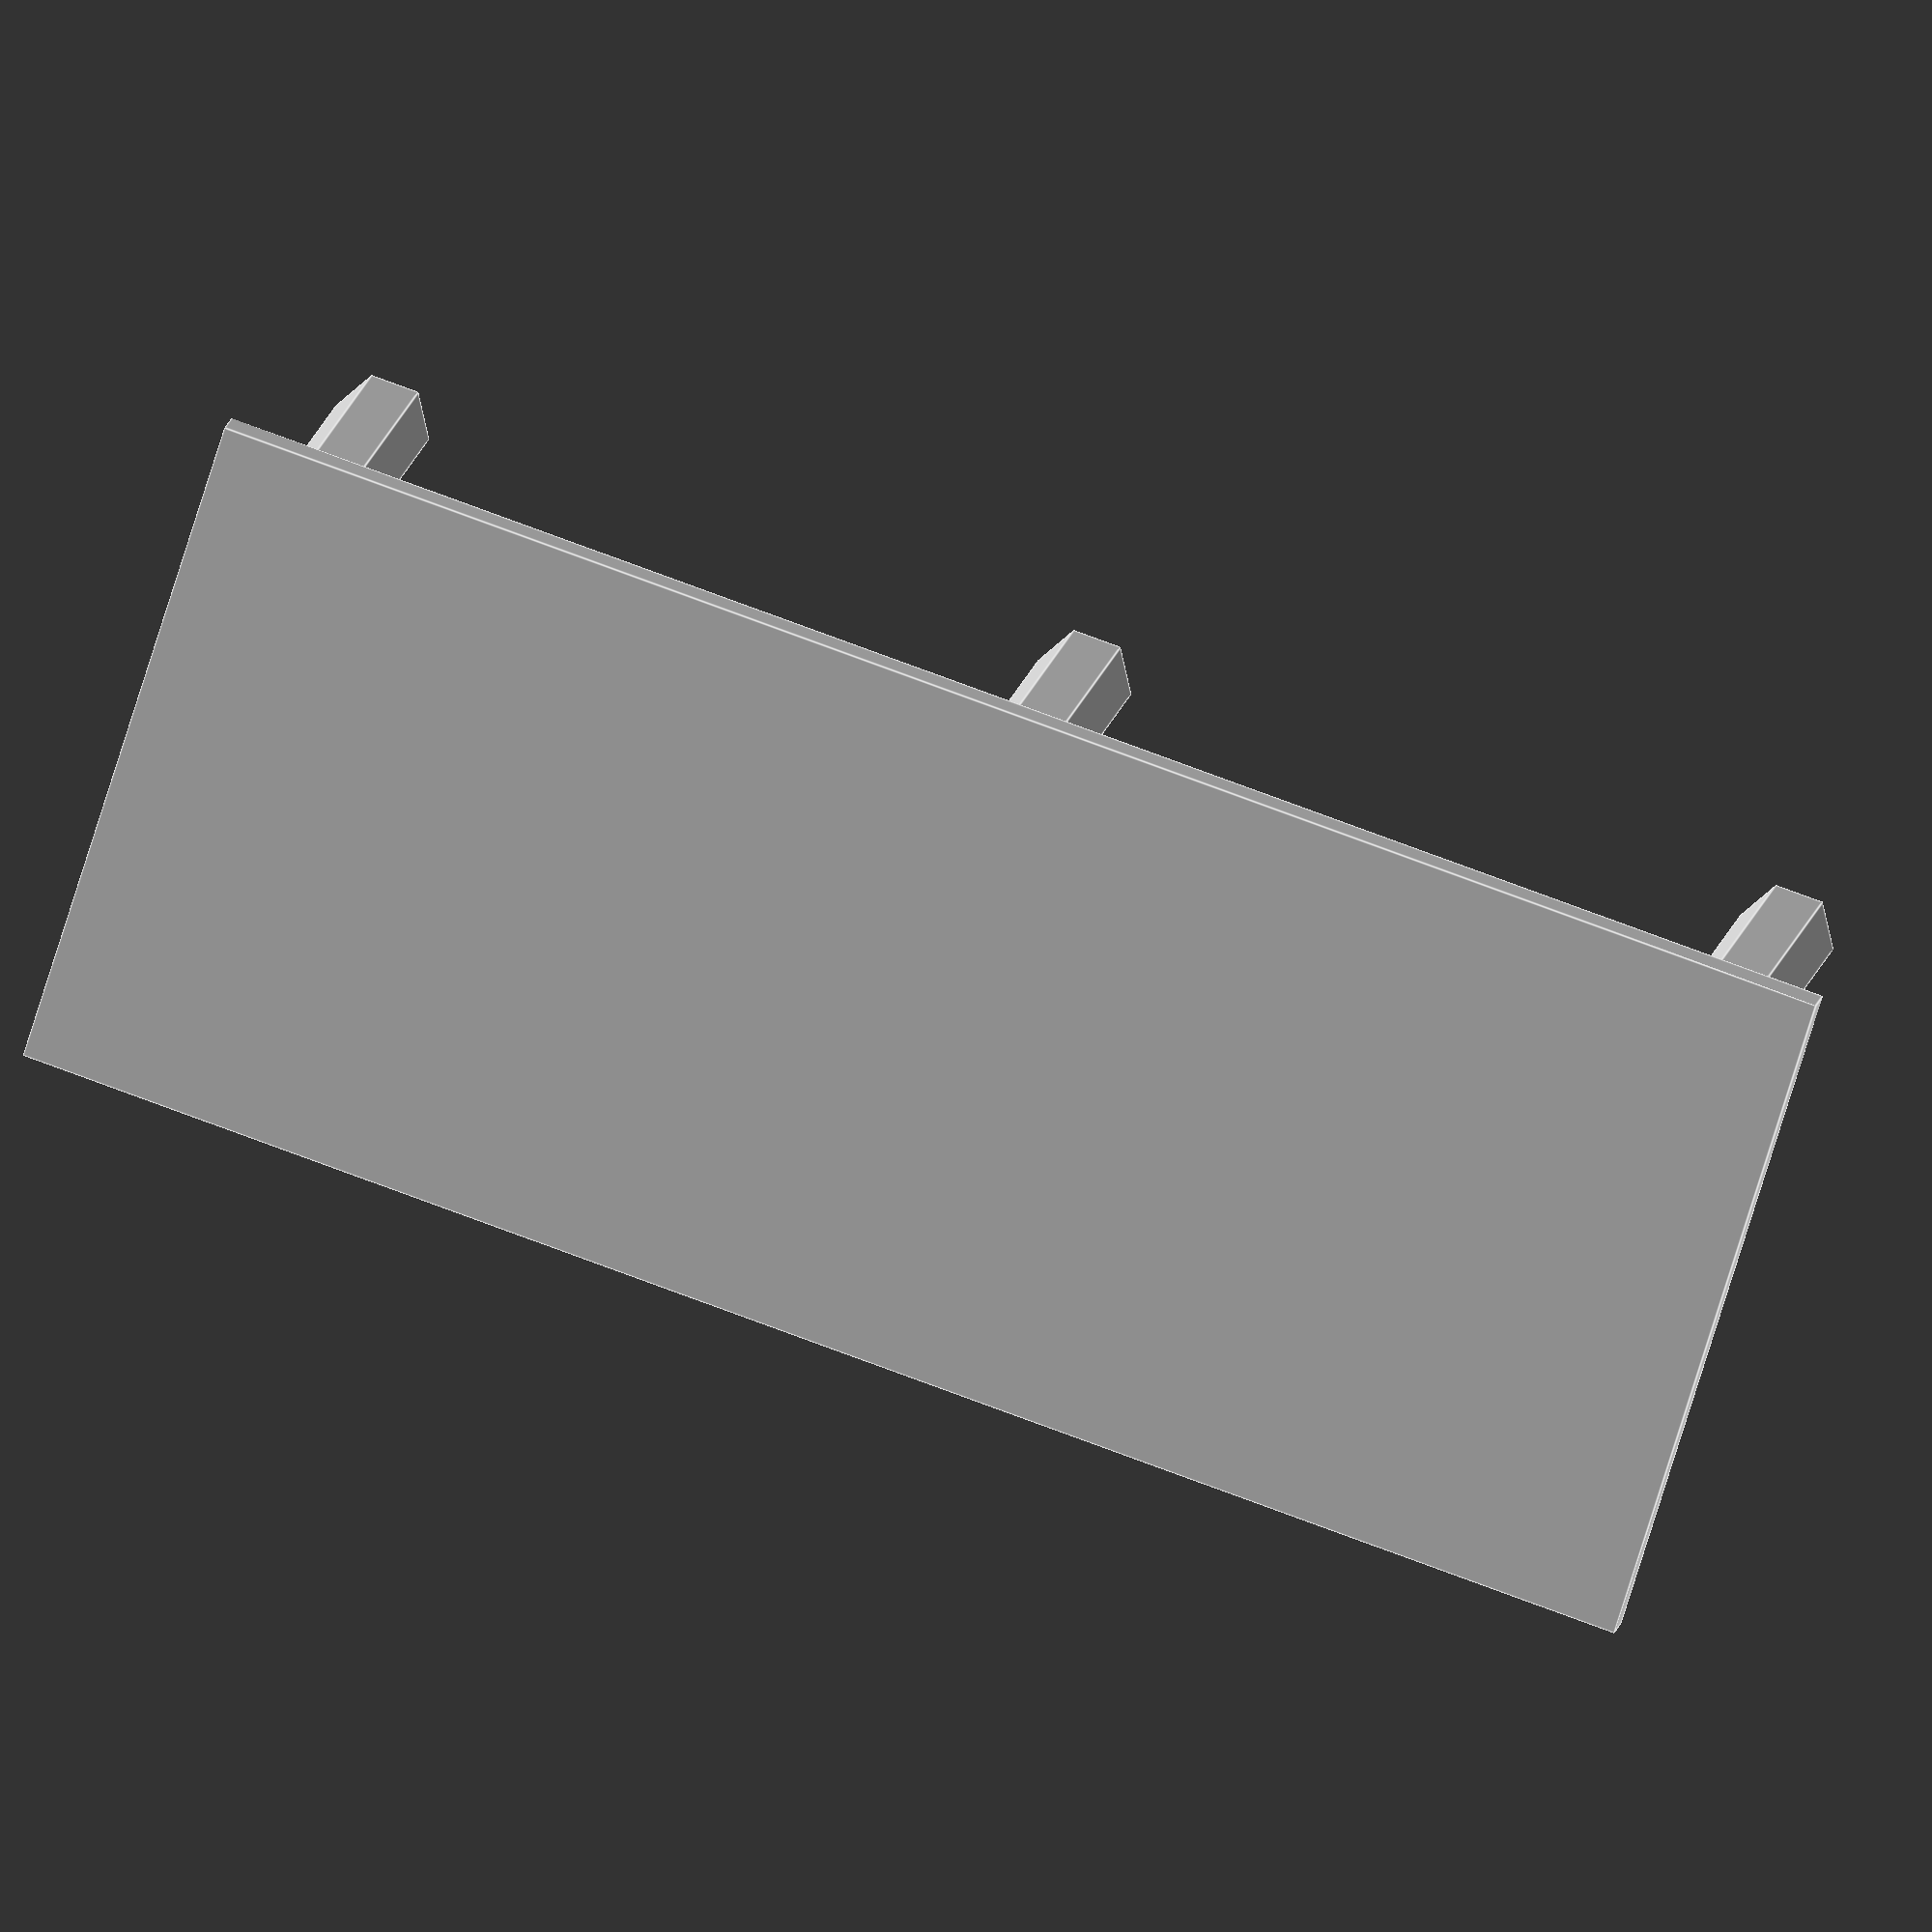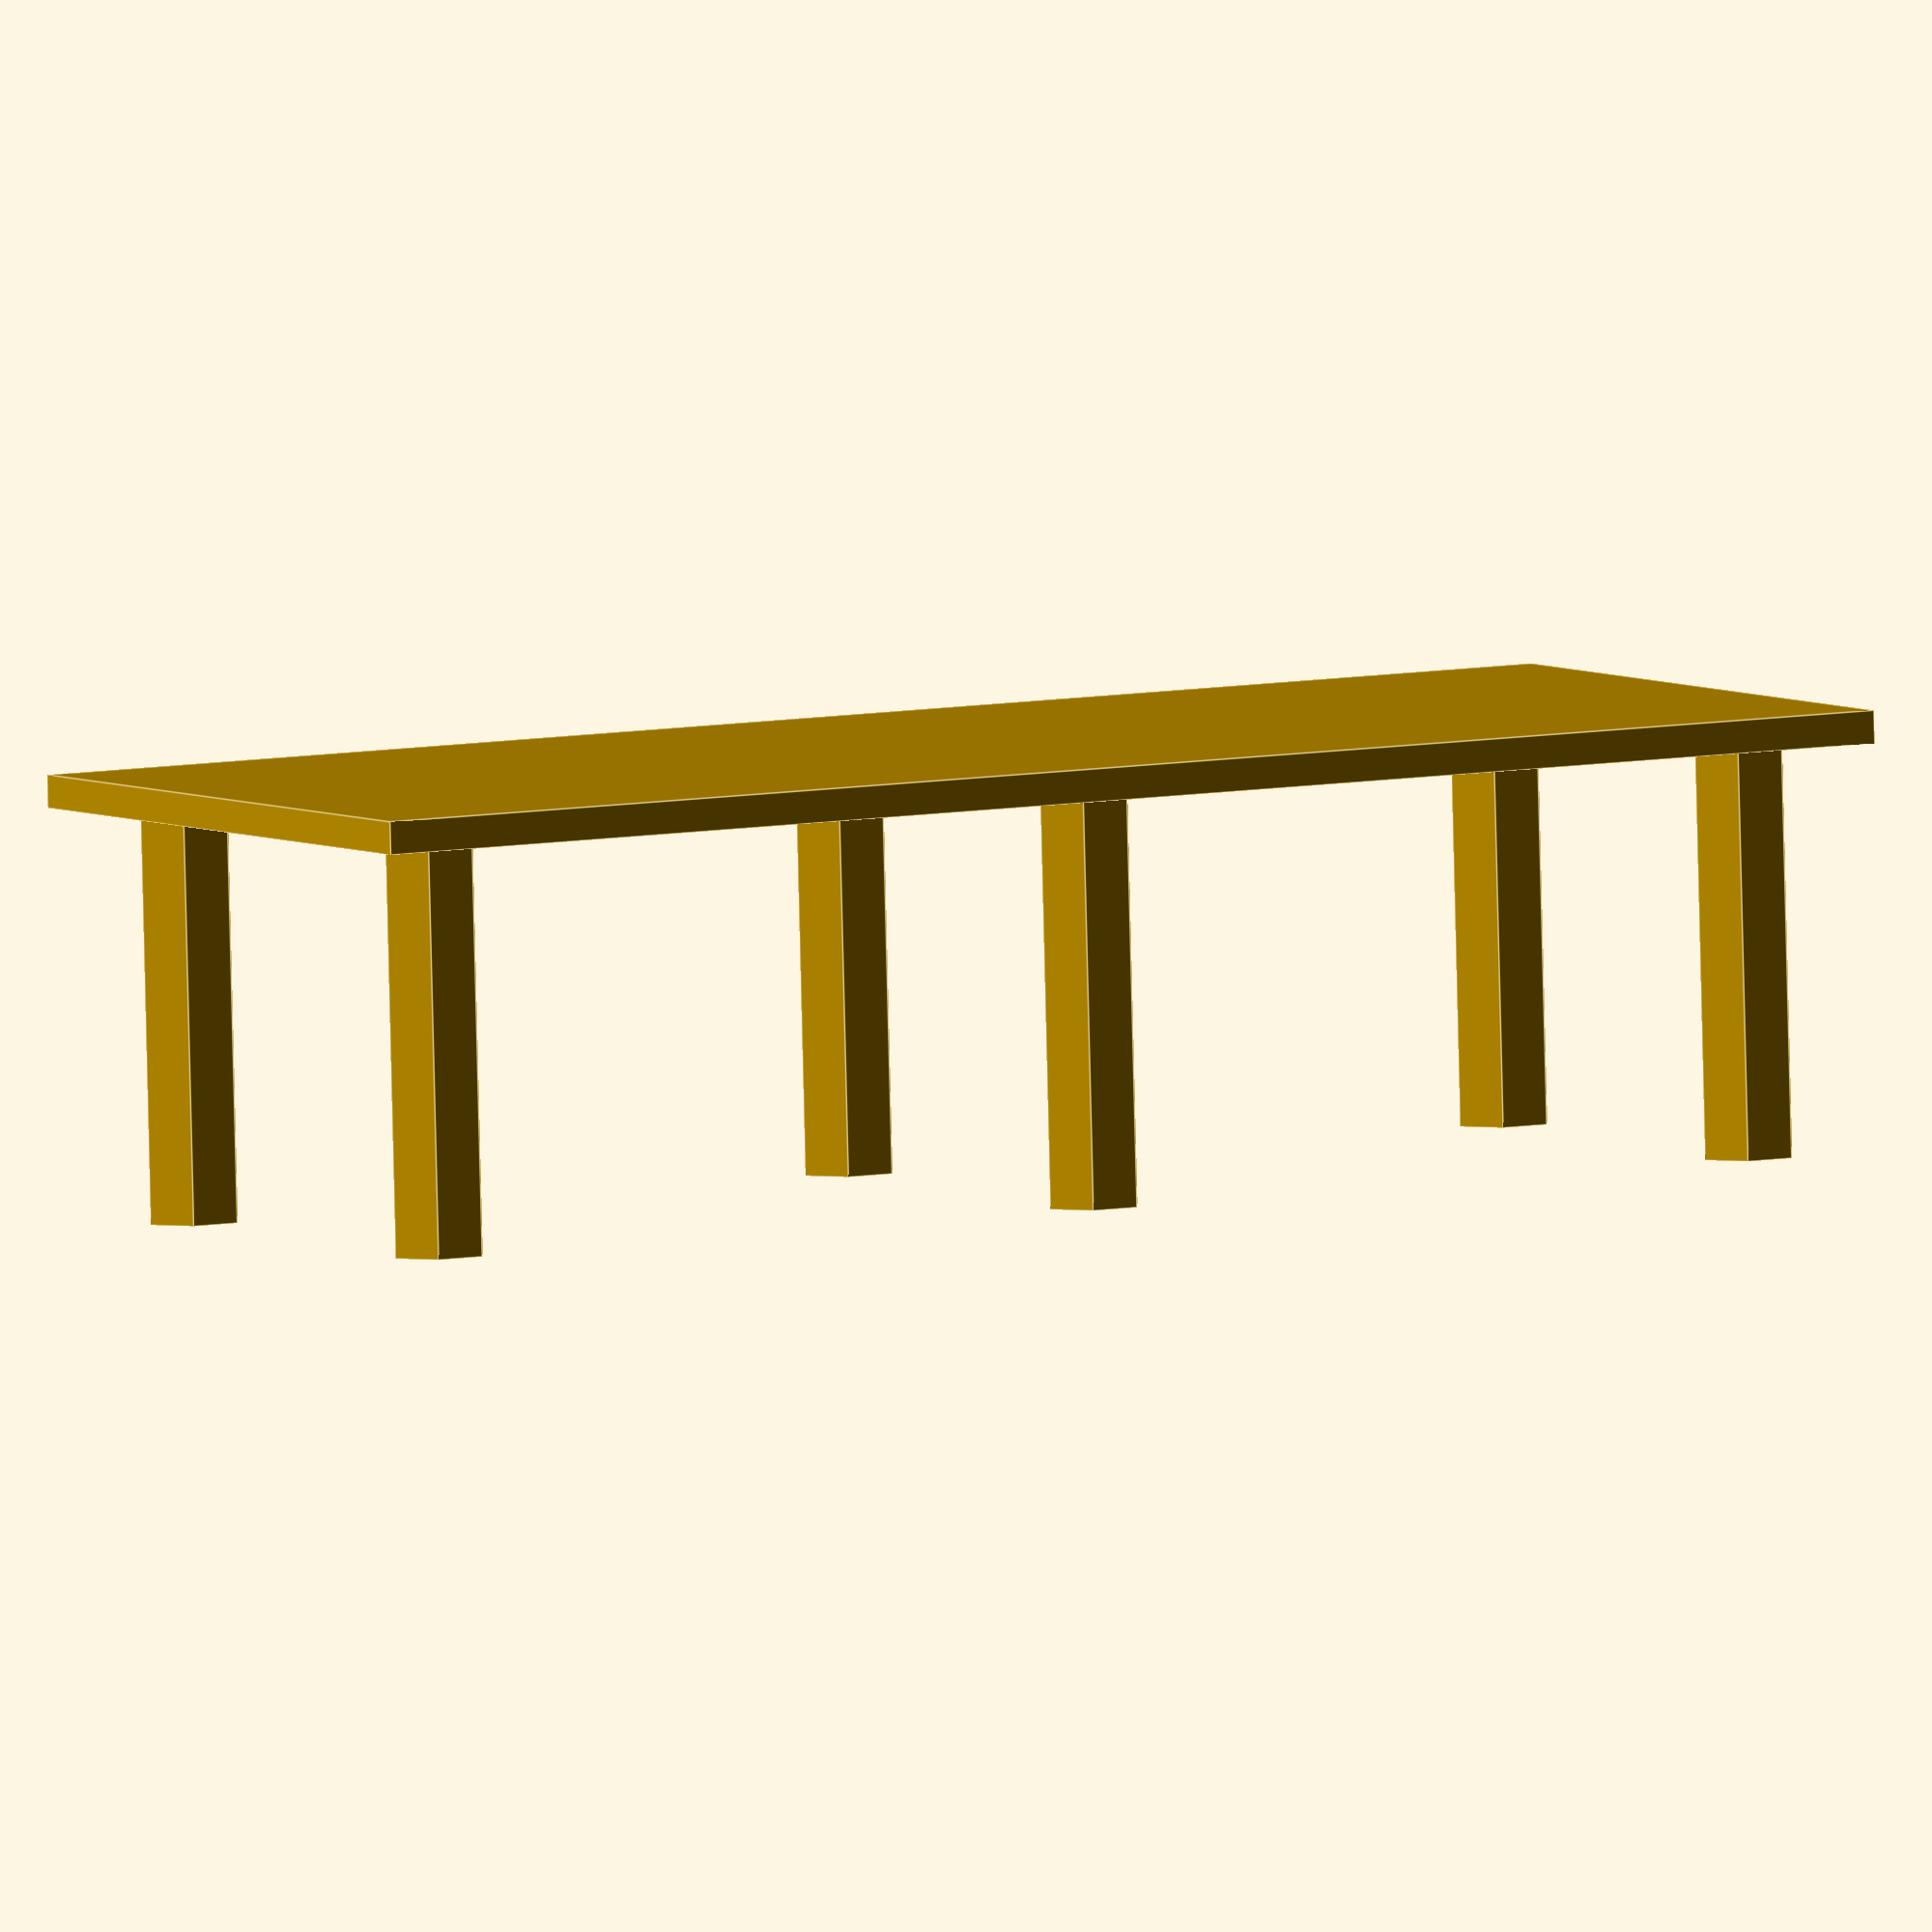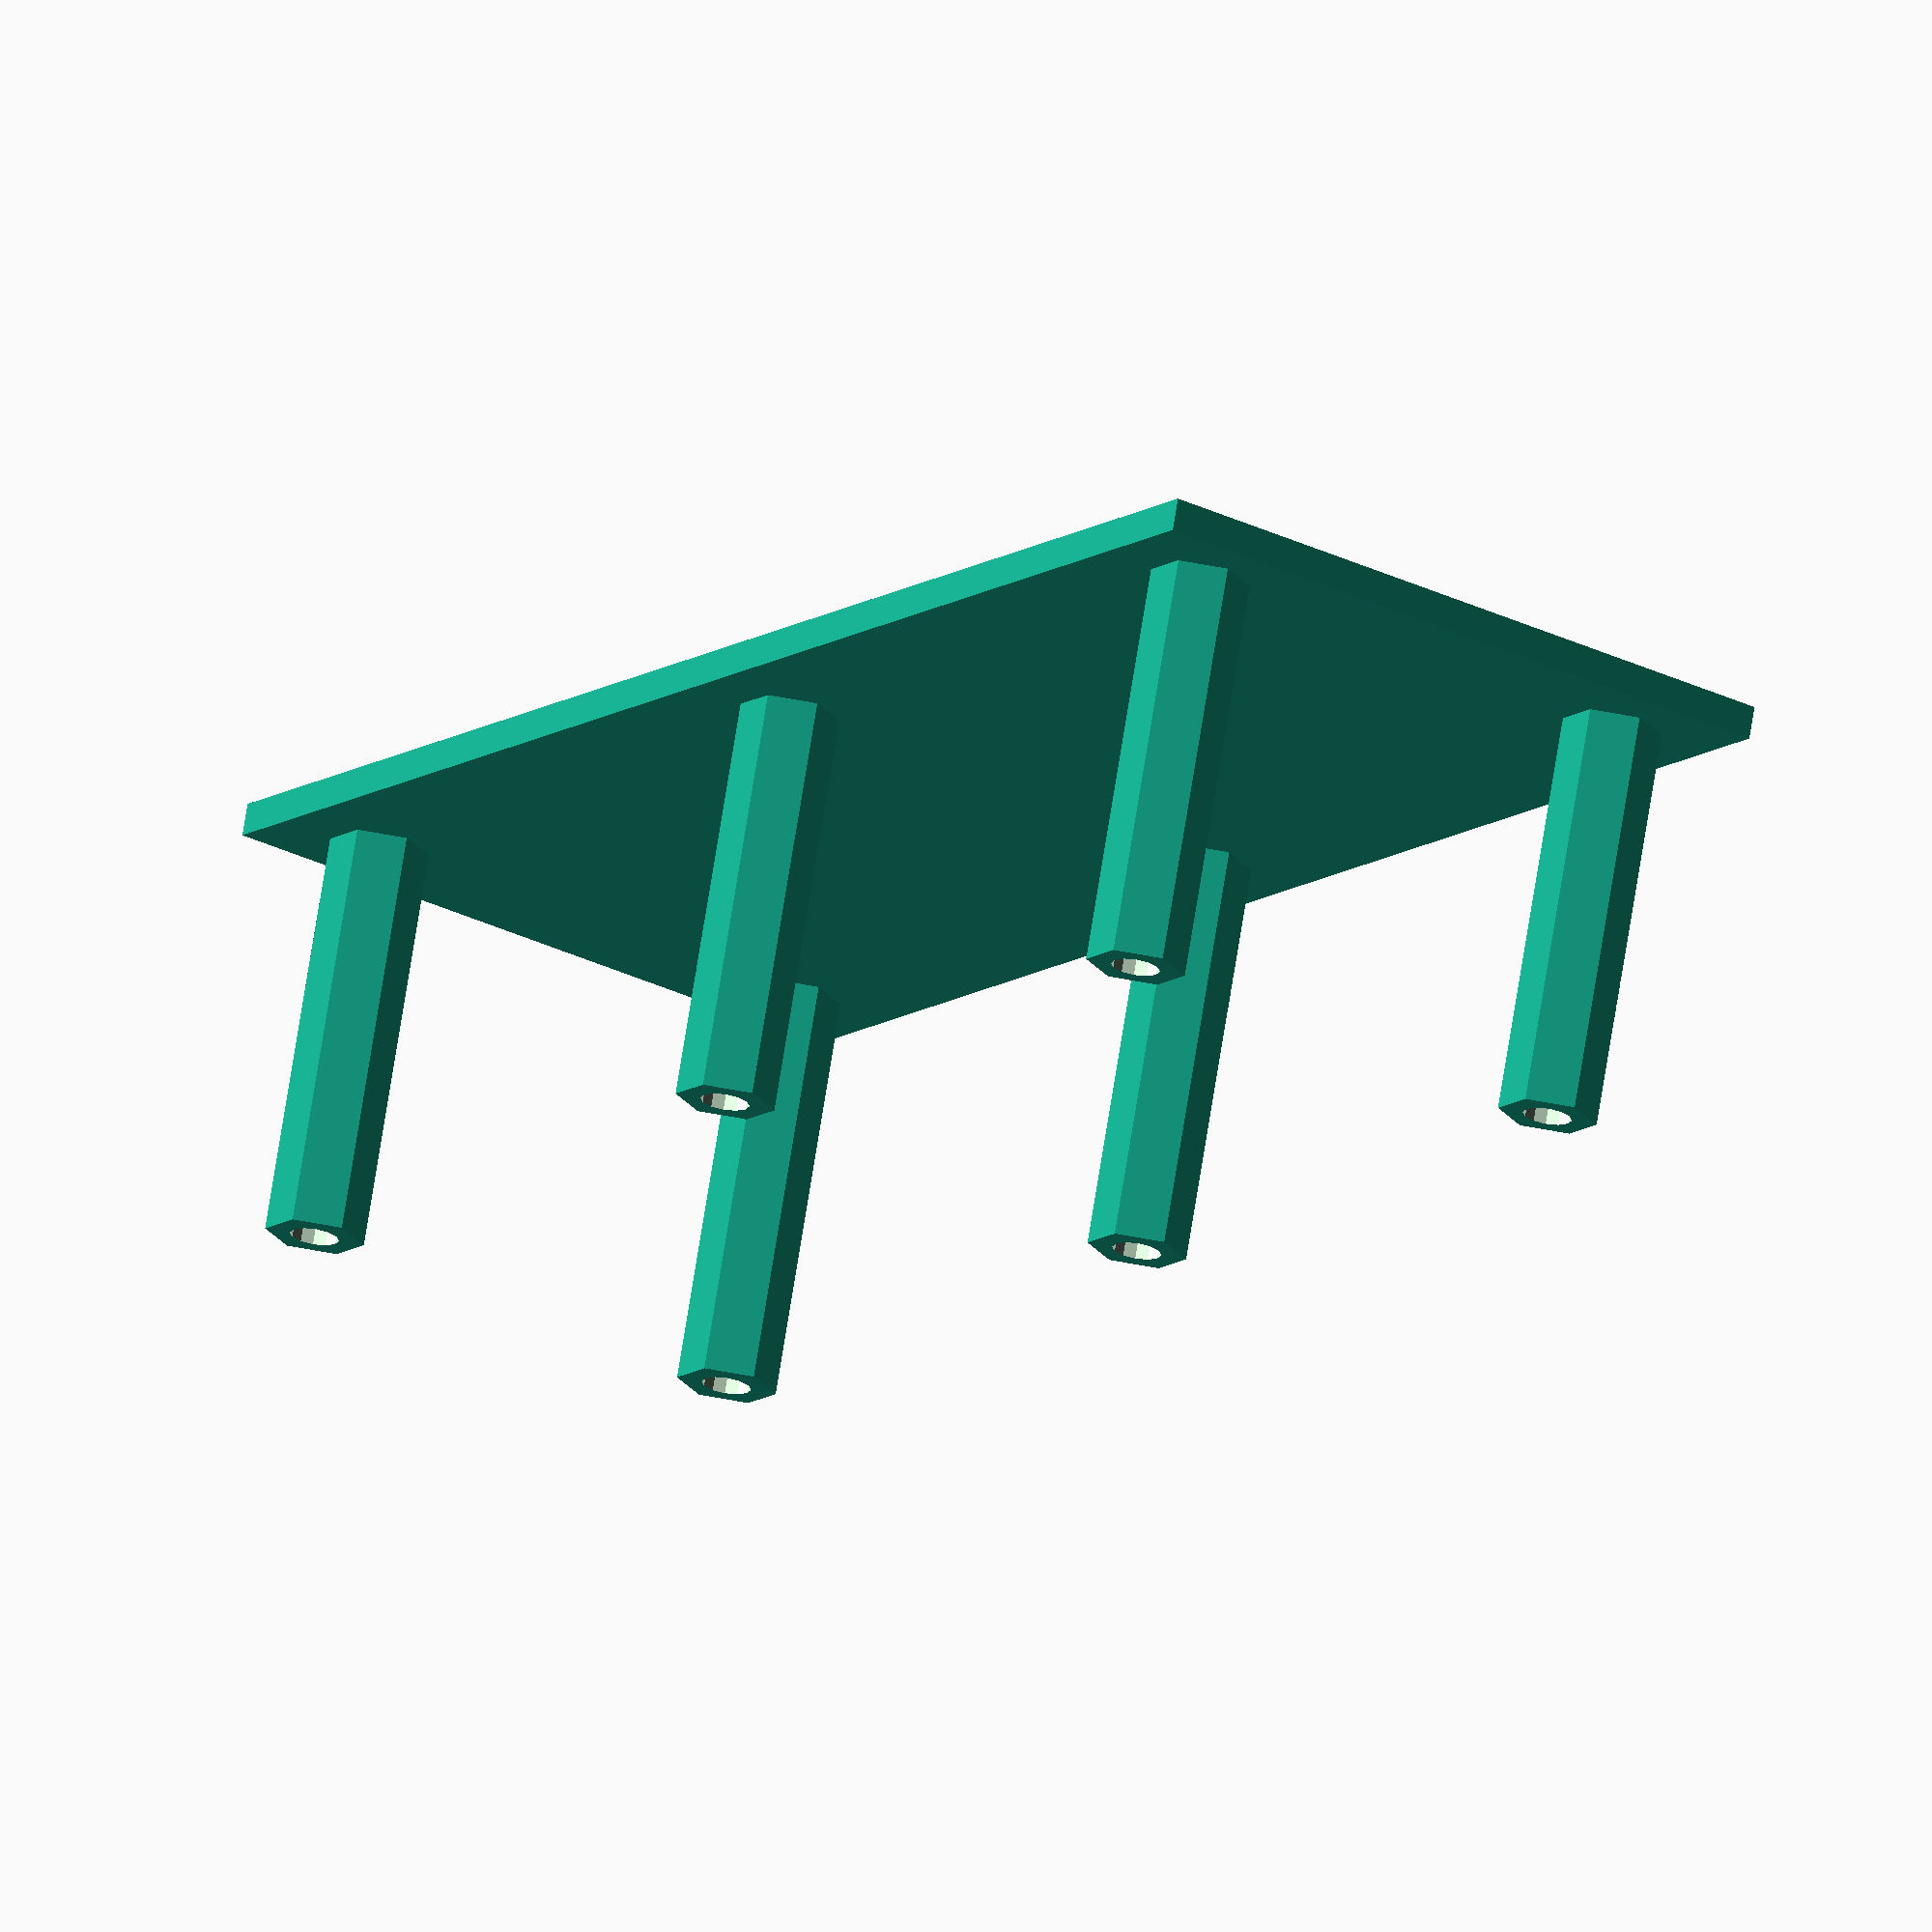
<openscad>
//Standoff Customizer v0.0.8 
//by eriqjo February 20, 2015

//REVISION HISTORY
//v1.0  Fix issues with customizer
//v0.0.8 Increased max height to 45, added option for hole/flat top
//V0.0.7 A different approach to making an array of standoffs
//v0.0.6 Added option for array of standoffs
//v0.0.5 Added feature for rectangular foot on bottom of standoff
//v0.0.4 Changed all cylinders to radius based
//v0.0.1 Initial release of standoff customizer

//CUSTOMIZER VARIABLES

/* [Body Parameters] */

//Type of standoff(s) to create
Style = 2; // [1:Single, 2:Array]

//Choose shape of the main body
Body_Shape = 3; // [1:Round, 2:Square, 3:Hex]

//Define the height of the body, mm
Body_Height = 25; // [3:45]

//Define the diameter of the body, mm
Body_Diameter = 6;

//Choose the style of the top section
Top_Style = 2; //[1:Male, 2:Female, 3:Flat]

//Outer diameter of threaded portion, mm
Thread_Dia = 3;

//Define the height/depth of the top feature, mm
Thread_Height = 15;

//Define thickness of the base, mm
Base_Thickness = 2;


/* [Single Options] */

//Features to include on base
Base_Type = 3; // [1:Hole Only, 2:Rectangular Base Only, 3:Base and Hole, 4:Neither]

//Define the diameter of the bottom clearance hole, mm
Bottom_Hole_Dia = 3;

//Define length in x-direction, mm
Base_X = 12;

//Define length in y-direction, mm
Base_Y = 35;

/* [Array Options] */

//Number of columns, x-direction
Columns = 3;

//Center-to-Center distance for columns, mm
X_Offset = 45;

//Number of rows, y-direction
Rows = 2;

//Center-to-Center distance for rows, mm
Y_Offset = 30;

//How far past the edge of the standoffs the base extends, mm
Added_Base = 3;

//CUSTOMIZER VARIABLES END

bodyR = Body_Diameter/2;
bottomR = Bottom_Hole_Dia/2;
threadR = Thread_Dia/2;


module makeBody(shape) {

//round************************************************************************************************
	if(shape == 1) {	//round
		if(Top_Style == 1){   //male
			union(){
				translate([0, 0, Body_Height/2])
					cylinder(Body_Height, r = bodyR, center = true, $fn = 12);
				translate([0,0, Body_Height + Thread_Height/2 - 0.1])
					cylinder(Thread_Height + 0.1, r = threadR, $fn = 12, center = true);
			} //u
		}// if topstyle = 1
		
				if(Top_Style == 2){   //female
			difference(){
				translate([0, 0, Body_Height/2])
					cylinder(Body_Height, r = bodyR, center = true, $fn = 12);
				translate([0,0, Body_Height - Thread_Height/2 + 0.1])
					cylinder(Thread_Height + 0.1, r = threadR, $fn = 12, center = true);
			} //d
		}// if topstyle = 2
		
		if(Top_Style == 3){   //flat
			translate([0, 0, Body_Height/2])
				cylinder(Body_Height, r = bodyR, center = true, $fn = 12);							
		}// if topstyle = 3	
				
	} //if
	
	
//square****************************************************************************************************
	if(shape == 2) {	//square
		if(Top_Style == 1){  //male
			union(){
				translate([0,0, Body_Height + Thread_Height/2 - 0.1])
					cylinder(h = Thread_Height + 0.1, r = threadR, $fn = 12, center = true);
				translate([0,0, Body_Height/2])
					cube([Body_Diameter, Body_Diameter, Body_Height], center = true);
			} //u
		} //if topstyle = 1
		
		if(Top_Style == 2){  //female
			difference(){
				translate([0,0, Body_Height/2])
					cube([Body_Diameter, Body_Diameter, Body_Height], center = true);
				translate([0,0, Body_Height - Thread_Height/2 + 0.1])
					cylinder(h = Thread_Height + 0.1, r = threadR, $fn = 12, center = true);
			} //d
		} //if topstyle = 2		
		
		if(Top_Style == 3){  //flat
			translate([0,0, Body_Height/2])
				cube([Body_Diameter, Body_Diameter, Body_Height], center = true);
		} //if topstyle = 3	
		
	} //if square
	
	
//hex**********************************************************************************************************
	if(shape == 3) {	//hex
		if(Top_Style == 1){  //male
			union(){
				translate([0,0, Body_Height + Thread_Height/2 - 0.1])
					cylinder(h = Thread_Height + 0.1, r = threadR, $fn = 12, center = true);
				cylinder(h = Body_Height, r = bodyR, center = false, $fn = 6);
			} //u
		} // if topstyle = 1
		
		if(Top_Style == 2){  //female
			difference(){
				cylinder(h = Body_Height, r = bodyR, center = false, $fn = 6);
				translate([0,0, Body_Height - Thread_Height/2 + 0.1])
					cylinder(h = Thread_Height + 0.1, r = threadR, $fn = 12, center = true);
			} //u
		} // if topstyle = 2
		
		if(Top_Style == 3){ // flat
			cylinder(h = Body_Height, r = bodyR, center = false, $fn = 6);
		}//if topstyle = 3
	} //if hex
	
	
} //module

module makeBase(){
	if(Base_Type == 2 || Base_Type == 3){
	 translate([0, 0, Base_Thickness/2])
		cube([Base_X, Base_Y, Base_Thickness], center = true);	
	} //if
} //module

module makeHole(){
	if(Base_Type == 1 || Base_Type == 3){
		translate([0, 0, (Body_Height - 1)/2])
			cylinder(h = Body_Height - 0.9, r = bottomR, $fn = 12, center = true);
	} //if
} //module

//Runtime
if (Style == 1){   //single standoff
	difference(){
		union(){
			makeBody(Body_Shape);
			makeBase();
		} //u
		makeHole();
	} //d
} //if



//The new way

baseShift = Body_Diameter/2 + Added_Base;
baseX = (Columns - 1) * X_Offset + Body_Diameter + (2 * Added_Base);
baseY = (Rows - 1) * Y_Offset + Body_Diameter + (2 * Added_Base);

if (Style == 2){  //array

	union(){
		for (j = [0 : Rows - 1]){     //replace 3 with Rows
			translate([0,j * Y_Offset,0])
				for( i = [0 : Columns - 1]){   //replace 4 with Columns
					translate([i * X_Offset,0,0])
						makeBody(Body_Shape);
				}//for
		}//for
		translate([-baseShift, -baseShift, -Base_Thickness + 0.1])
			cube(size = [baseX, baseY, Base_Thickness], center = false);
	} //union
}//if

</openscad>
<views>
elev=342.9 azim=342.9 roll=192.0 proj=o view=edges
elev=84.8 azim=29.3 roll=181.4 proj=o view=edges
elev=288.3 azim=123.6 roll=9.0 proj=o view=wireframe
</views>
